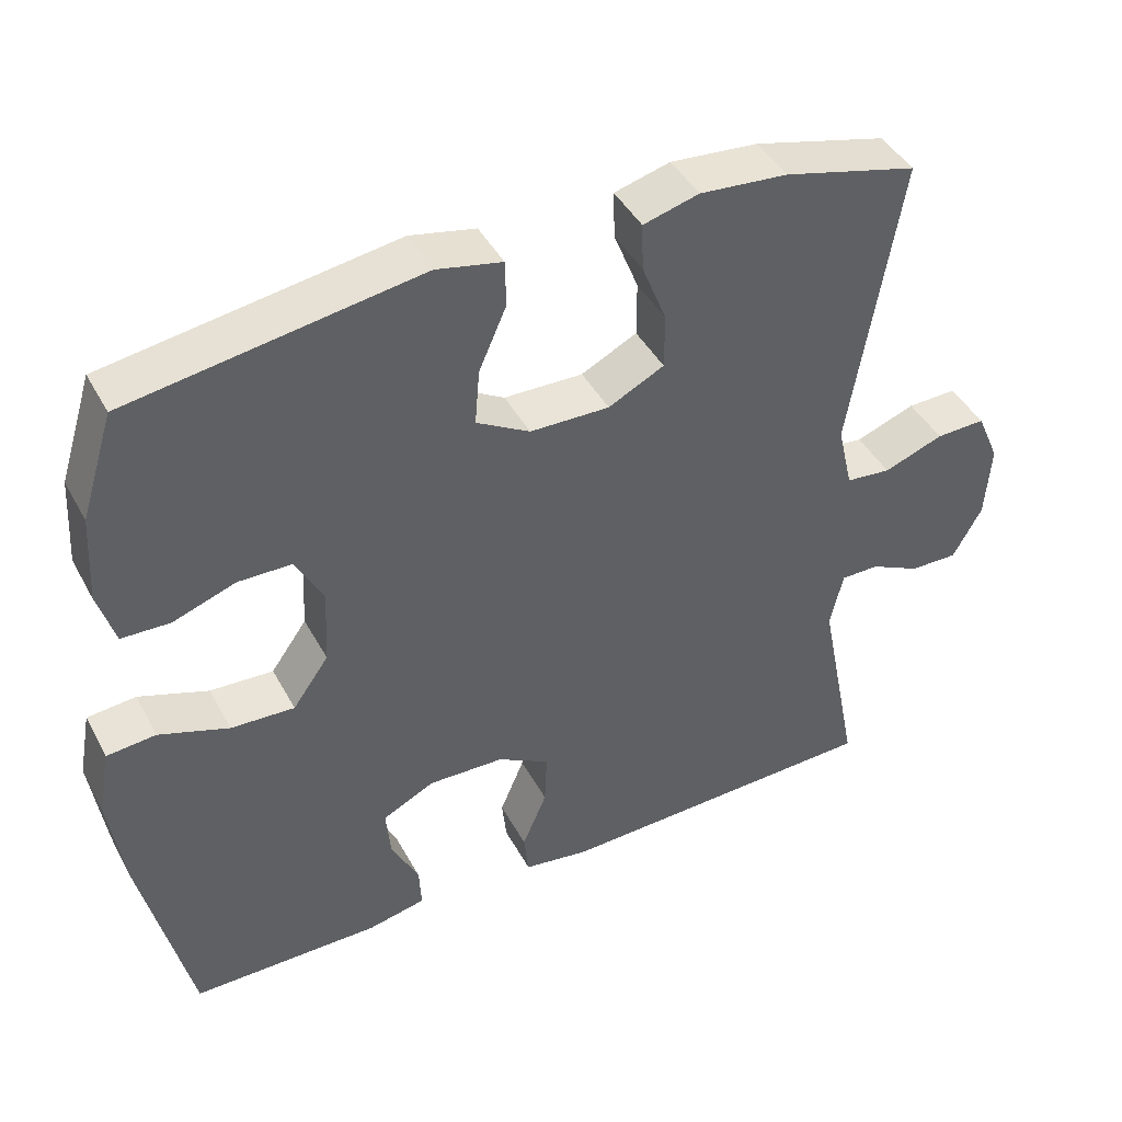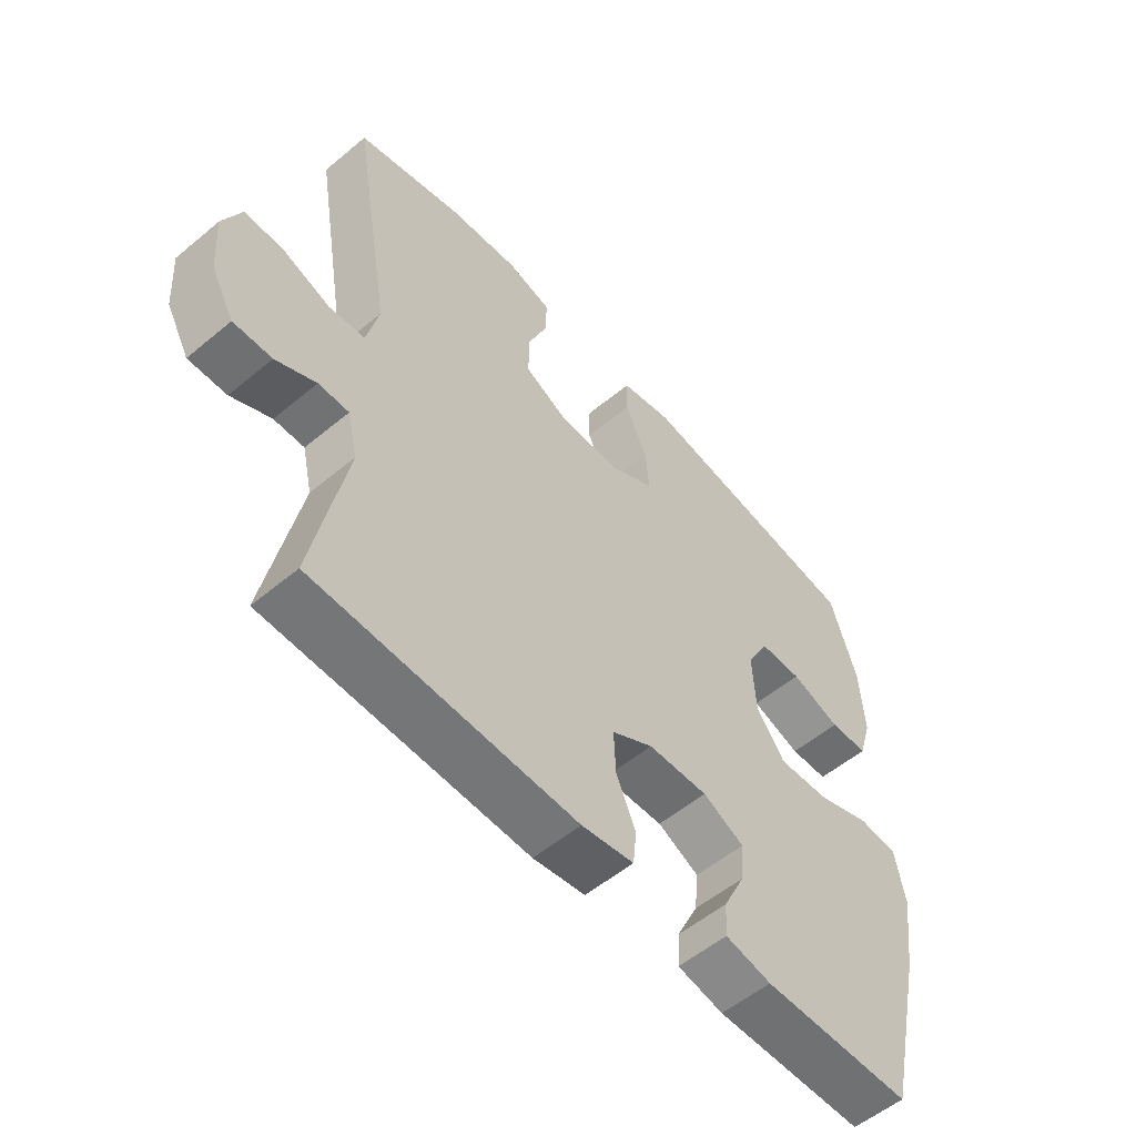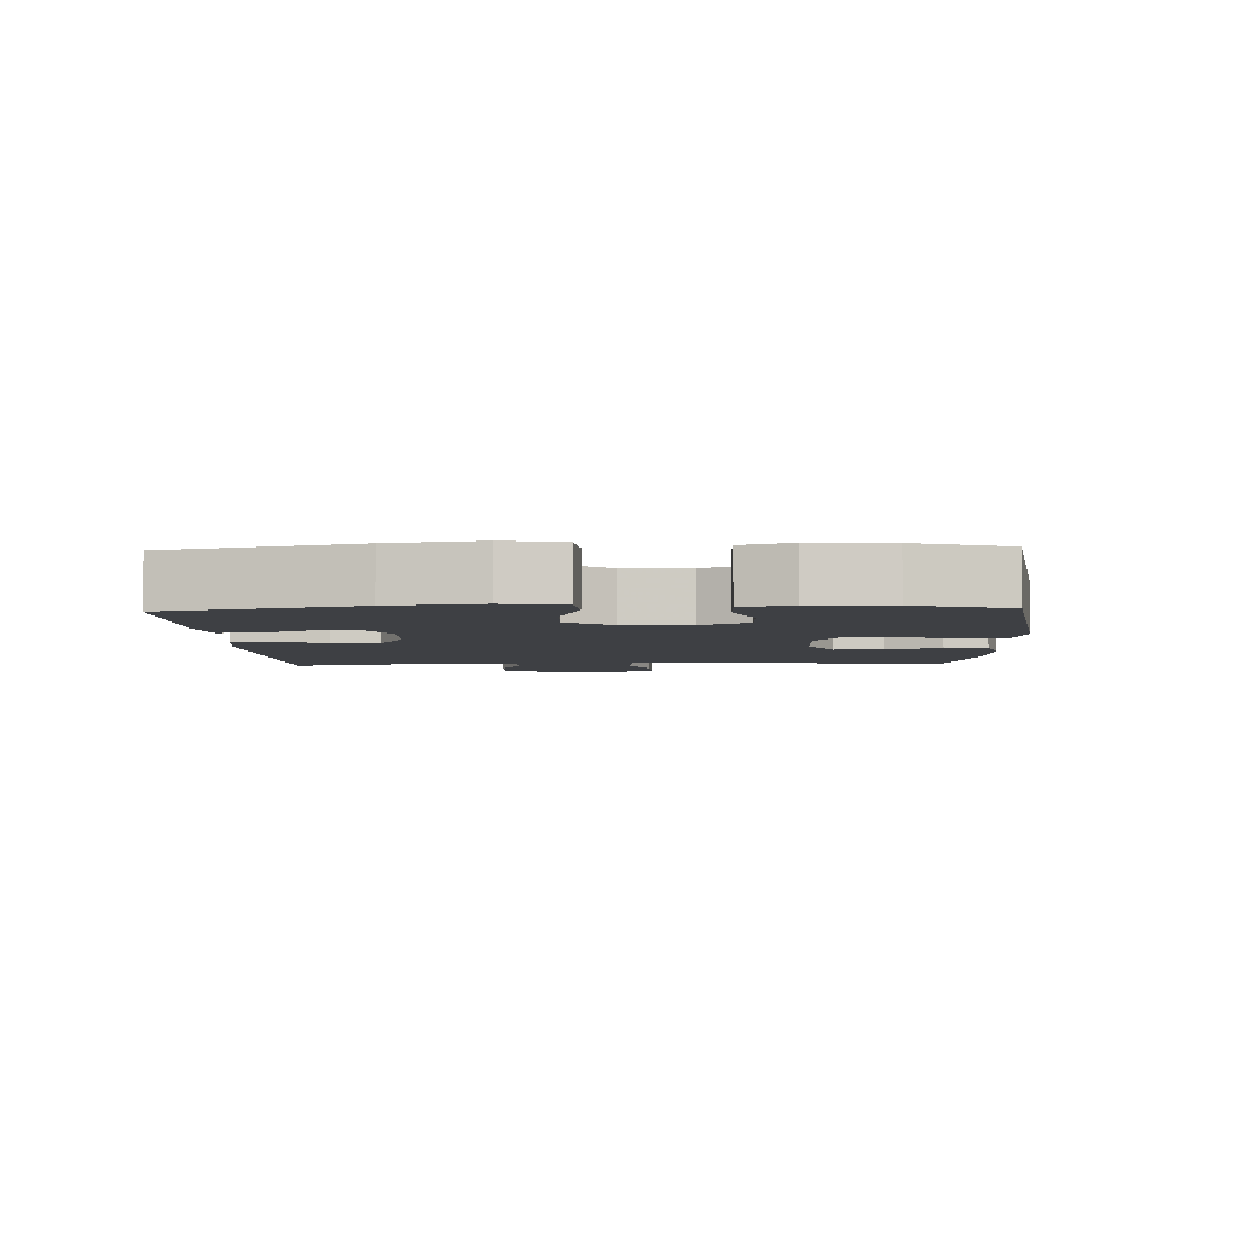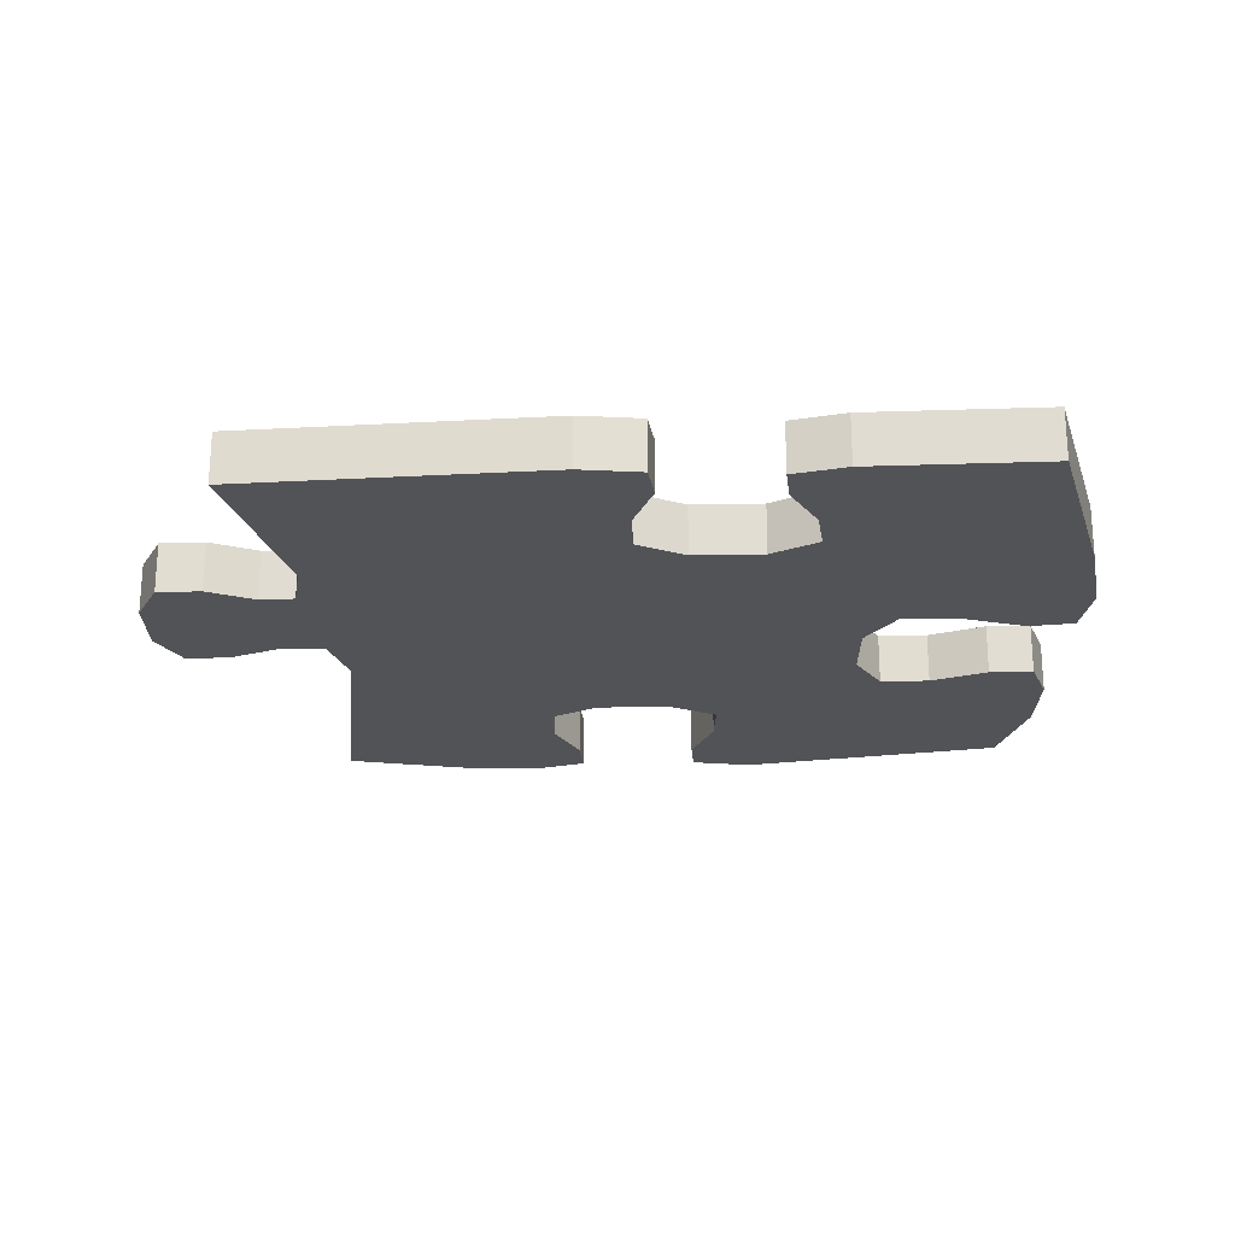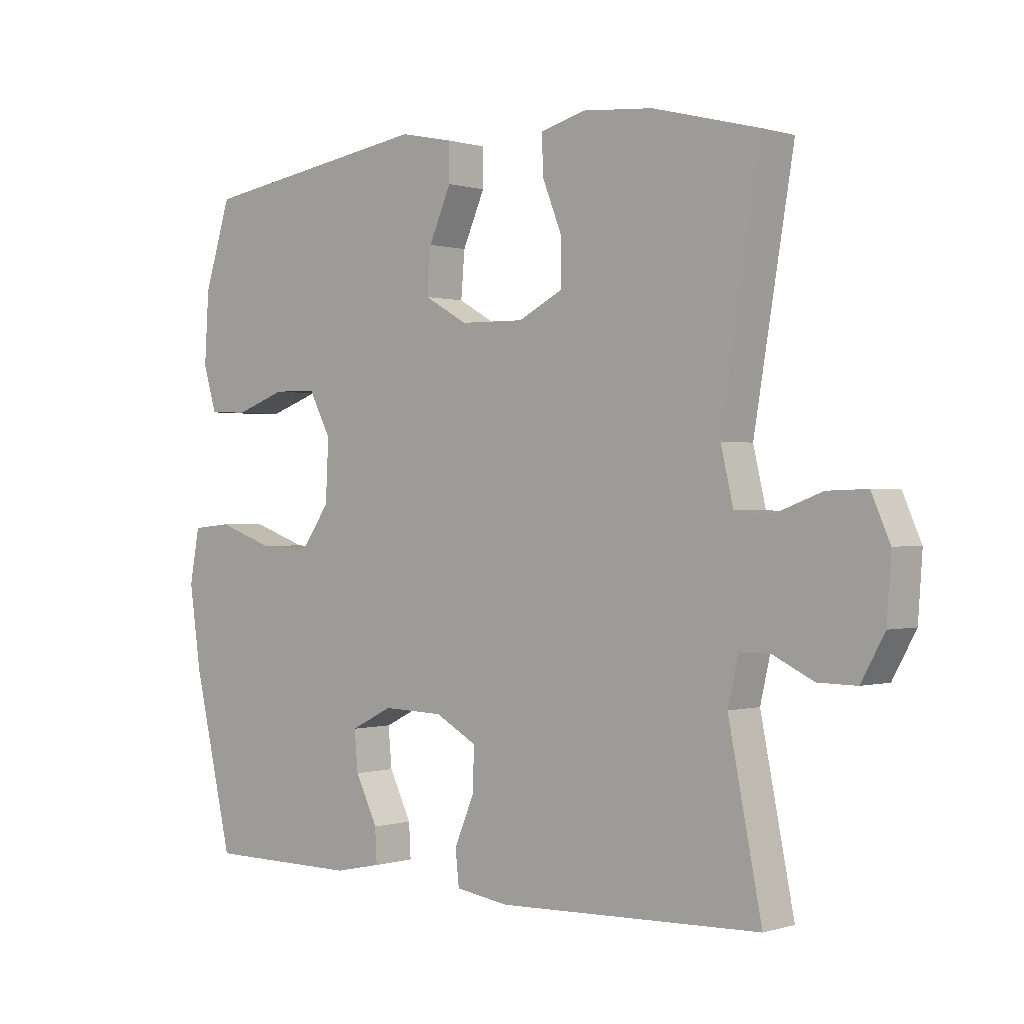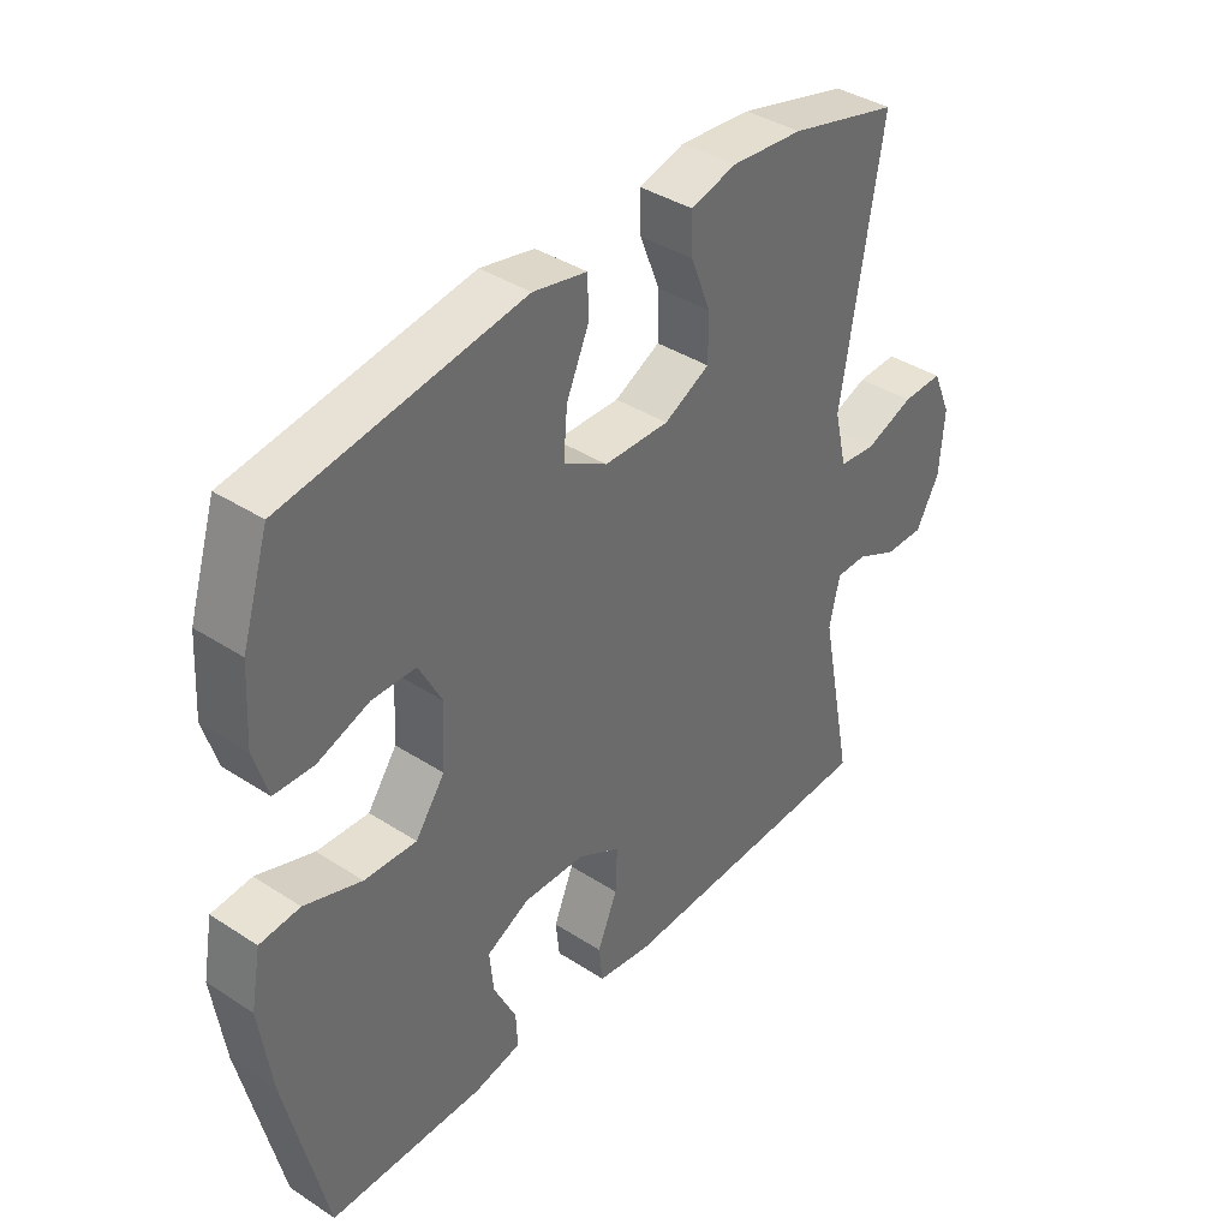
<metadata>
{"format":"obj","ext":"obj","renderer":"f3d","projection":"perspective","resolution":1024,"background":"white","views":[{"elev":43.2,"azim":-26.7,"up":"+Z"},{"elev":-55.4,"azim":131.2,"up":"+Z"},{"elev":-4.7,"azim":-87.6,"up":"+Y"},{"elev":-22.4,"azim":-176.4,"up":"+Y"},{"elev":0.1,"azim":41.6,"up":"+Z"},{"elev":39.0,"azim":-50.9,"up":"+Z"}]}
</metadata>
<code>
v -0.5 0.07 0.5
v -0.121 0.07 0.559
v -0.035 0.07 0.541
v -0.034 0.07 0.48
v -0.07 0.07 0.398
v -0.076 0.07 0.325
v -0.006 0.07 0.285
v 0.098 0.07 0.283
v 0.171 0.07 0.32
v 0.171 0.07 0.392
v 0.139 0.07 0.473
v 0.137 0.07 0.535
v 0.21 0.07 0.555
v 0.325 0.07 0.545
v 0.5 0.07 0.5
v 0.435 0.07 0.112
v 0.455 0.07 0.026
v 0.514 0.07 0.02
v 0.592 0.07 0.049
v 0.657 0.07 0.051
v 0.687 0.07 -0.018
v 0.68 0.07 -0.117
v 0.642 0.07 -0.186
v 0.579 0.07 -0.185
v 0.513 0.07 -0.153
v 0.463 0.07 -0.153
v 0.446 0.07 -0.227
v 0.5 0.07 -0.5
v 0.07 0.07 -0.514
v -0.016 0.07 -0.501
v -0.022 0.07 -0.445
v 0.01 0.07 -0.369
v 0.013 0.07 -0.299
v -0.055 0.07 -0.261
v -0.154 0.07 -0.258
v -0.222 0.07 -0.292
v -0.216 0.07 -0.356
v -0.18 0.07 -0.43
v -0.177 0.07 -0.485
v -0.253 0.07 -0.501
v -0.5 0.07 -0.5
v -0.564 0.07 -0.223
v -0.583 0.07 -0.09
v -0.567 0.07 -0.003
v -0.503 0.07 0.003
v -0.412 0.07 -0.029
v -0.329 0.07 -0.033
v -0.282 0.07 0.033
v -0.277 0.07 0.132
v -0.313 0.07 0.201
v -0.383 0.07 0.202
v -0.465 0.07 0.173
v -0.528 0.07 0.175
v -0.55 0.07 0.248
v -0.543 0.07 0.363
v -0.5 0 0.5
v -0.121 0 0.559
v -0.035 0 0.541
v -0.034 0 0.48
v -0.07 0 0.398
v -0.076 0 0.325
v -0.006 0 0.285
v 0.098 0 0.283
v 0.171 0 0.32
v 0.171 0 0.392
v 0.139 0 0.473
v 0.137 0 0.535
v 0.21 0 0.555
v 0.325 0 0.545
v 0.5 0 0.5
v 0.435 0 0.112
v 0.455 0 0.026
v 0.514 0 0.02
v 0.592 0 0.049
v 0.657 0 0.051
v 0.687 0 -0.018
v 0.68 0 -0.117
v 0.642 0 -0.186
v 0.579 0 -0.185
v 0.513 0 -0.153
v 0.463 0 -0.153
v 0.446 0 -0.227
v 0.5 0 -0.5
v 0.07 0 -0.514
v -0.016 0 -0.501
v -0.022 0 -0.445
v 0.01 0 -0.369
v 0.013 0 -0.299
v -0.055 0 -0.261
v -0.154 0 -0.258
v -0.222 0 -0.292
v -0.216 0 -0.356
v -0.18 0 -0.43
v -0.177 0 -0.485
v -0.253 0 -0.501
v -0.5 0 -0.5
v -0.564 0 -0.223
v -0.583 0 -0.09
v -0.567 0 -0.003
v -0.503 0 0.003
v -0.412 0 -0.029
v -0.329 0 -0.033
v -0.282 0 0.033
v -0.277 0 0.132
v -0.313 0 0.201
v -0.383 0 0.202
v -0.465 0 0.173
v -0.528 0 0.175
v -0.55 0 0.248
v -0.543 0 0.363
f 51 52 53 54
f 50 51 54 55
f 43 44 45 46
f 43 46 47
f 42 43 47
f 41 42 47
f 40 41 47 48
f 37 38 39 40
f 36 37 40 48
f 29 30 31 32
f 27 28 29 32
f 26 27 32 33
f 22 23 24 25
f 22 25 26
f 21 22 26
f 18 19 20 21
f 17 18 21 26
f 16 17 26 33
f 10 11 12 13
f 9 10 13 14
f 2 3 4 5
f 2 5 6
f 50 55 1 2
f 49 50 2 6
f 35 36 48 49
f 34 35 49 6
f 33 34 6 7
f 16 33 7 8
f 9 14 15 16
f 8 9 16
f 109 108 107 106
f 110 109 106 105
f 101 100 99 98
f 102 101 98
f 102 98 97
f 102 97 96
f 103 102 96 95
f 95 94 93 92
f 103 95 92 91
f 87 86 85 84
f 87 84 83 82
f 88 87 82 81
f 80 79 78 77
f 81 80 77
f 81 77 76
f 76 75 74 73
f 81 76 73 72
f 88 81 72 71
f 68 67 66 65
f 69 68 65 64
f 60 59 58 57
f 61 60 57
f 57 56 110 105
f 61 57 105 104
f 104 103 91 90
f 61 104 90 89
f 62 61 89 88
f 63 62 88 71
f 71 70 69 64
f 71 64 63
f 1 56 57 2
f 2 57 58 3
f 3 58 59 4
f 4 59 60 5
f 5 60 61 6
f 6 61 62 7
f 7 62 63 8
f 8 63 64 9
f 9 64 65 10
f 10 65 66 11
f 11 66 67 12
f 12 67 68 13
f 13 68 69 14
f 14 69 70 15
f 15 70 71 16
f 16 71 72 17
f 17 72 73 18
f 18 73 74 19
f 19 74 75 20
f 20 75 76 21
f 21 76 77 22
f 22 77 78 23
f 23 78 79 24
f 24 79 80 25
f 25 80 81 26
f 26 81 82 27
f 27 82 83 28
f 28 83 84 29
f 29 84 85 30
f 30 85 86 31
f 31 86 87 32
f 32 87 88 33
f 33 88 89 34
f 34 89 90 35
f 35 90 91 36
f 36 91 92 37
f 37 92 93 38
f 38 93 94 39
f 39 94 95 40
f 40 95 96 41
f 41 96 97 42
f 42 97 98 43
f 43 98 99 44
f 44 99 100 45
f 45 100 101 46
f 46 101 102 47
f 47 102 103 48
f 48 103 104 49
f 49 104 105 50
f 50 105 106 51
f 51 106 107 52
f 52 107 108 53
f 53 108 109 54
f 54 109 110 55
f 55 110 56 1

</code>
